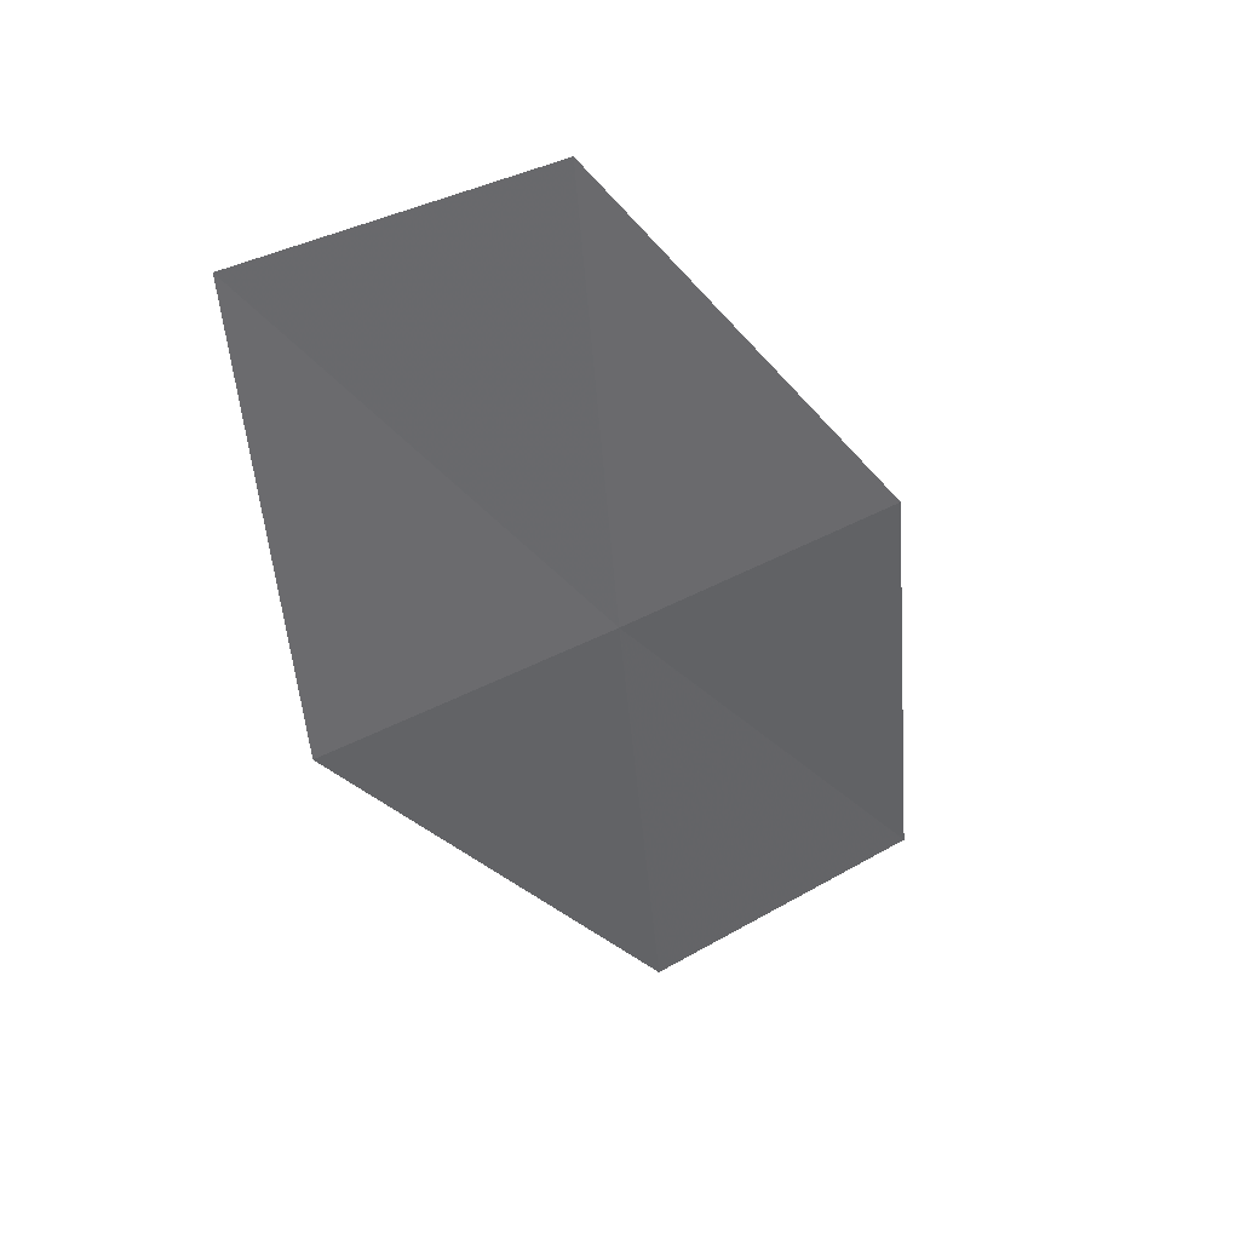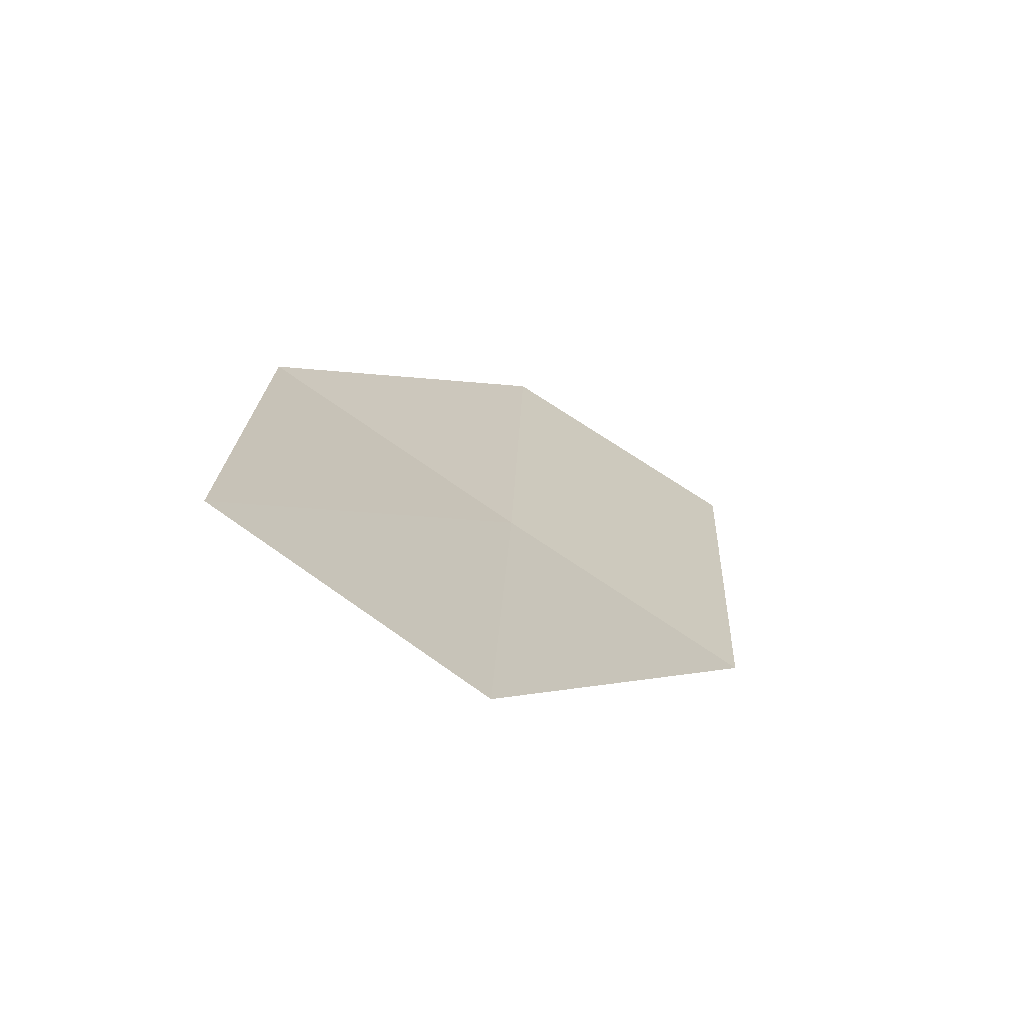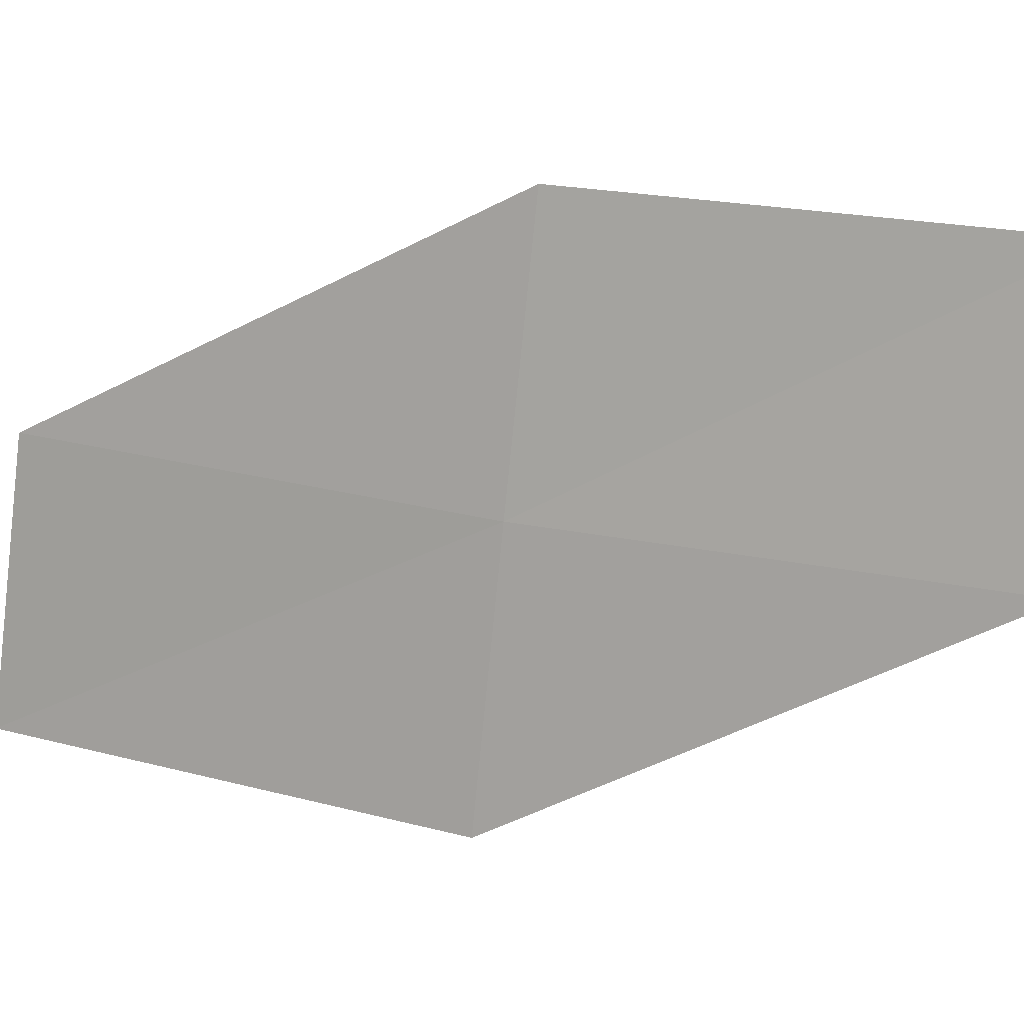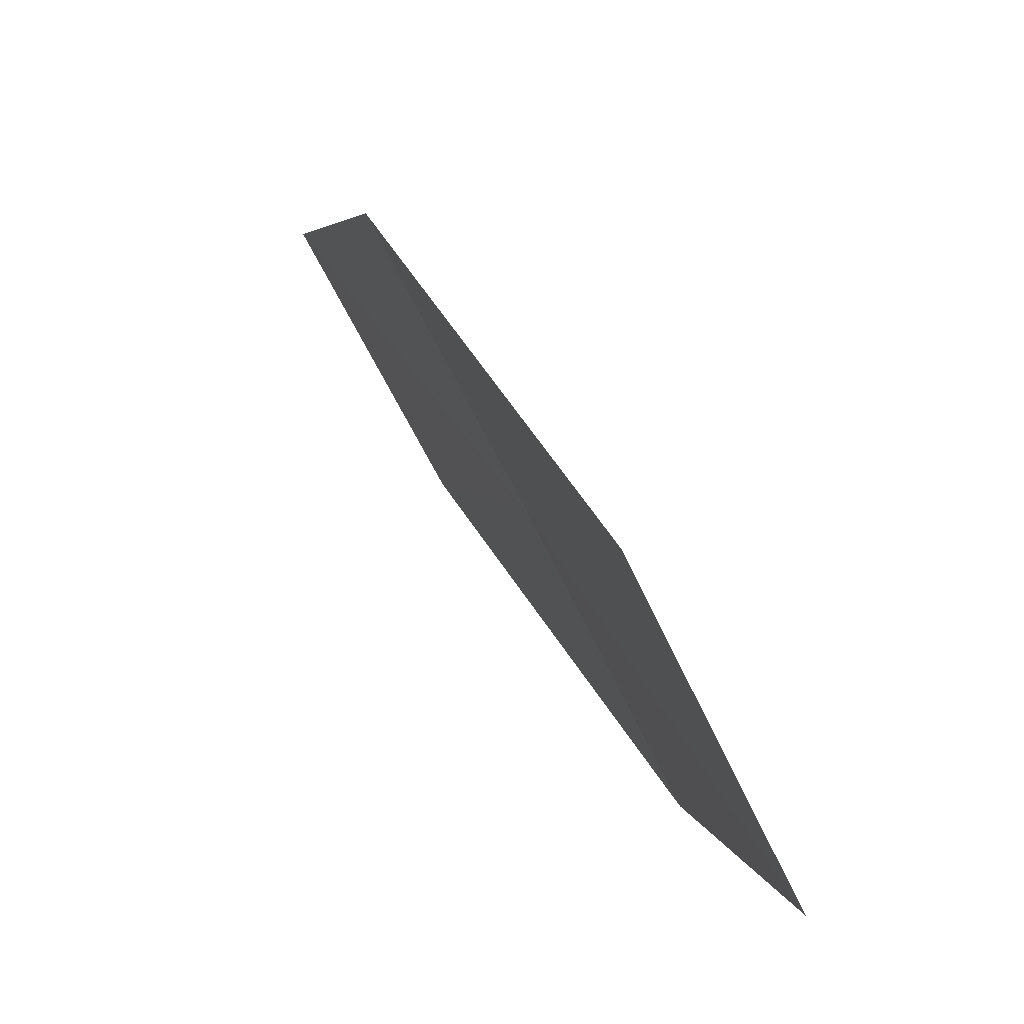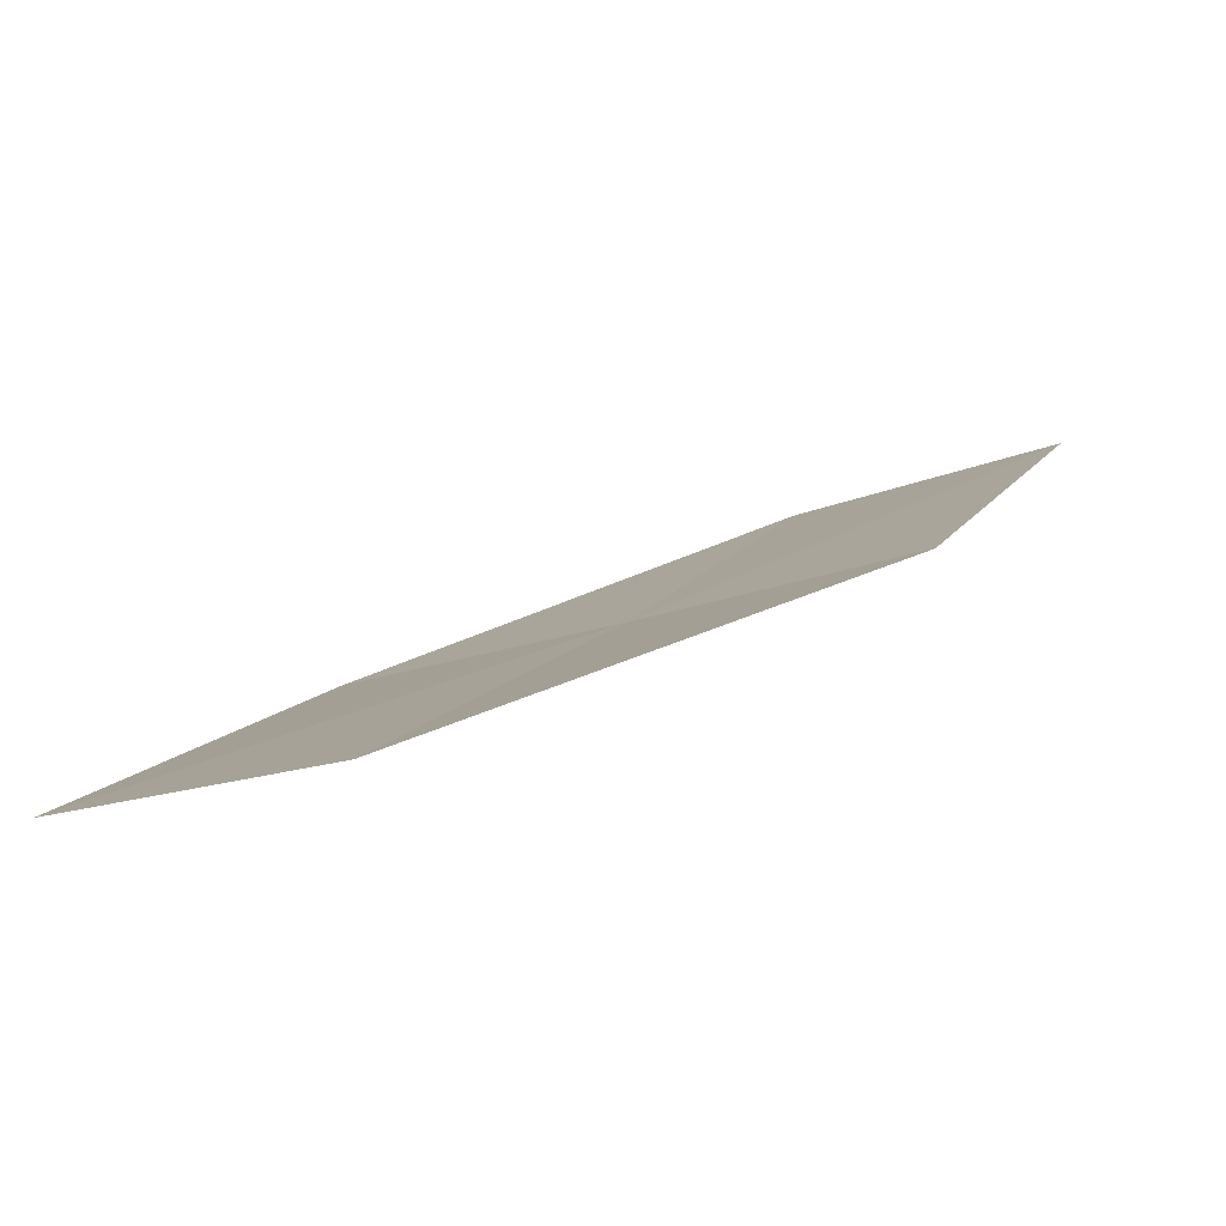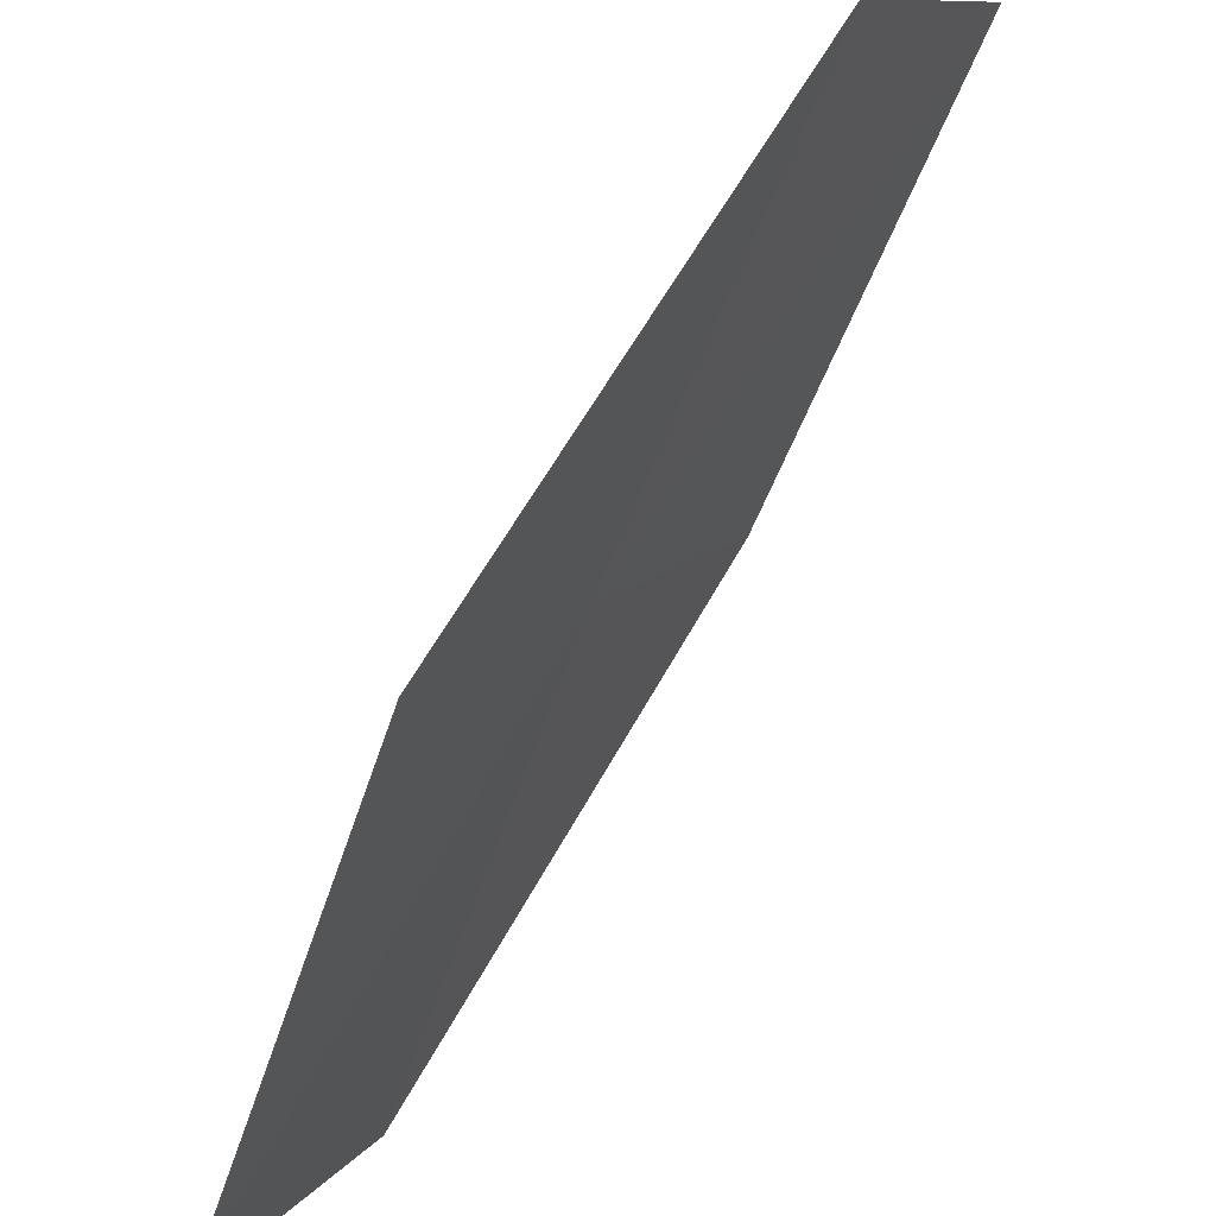
<metadata>
{"format":"obj","ext":"obj","renderer":"f3d","projection":"perspective","resolution":1024,"background":"white","views":[{"elev":16.7,"azim":-91.3,"up":"+Y"},{"elev":-43.7,"azim":83.2,"up":"+Y"},{"elev":42.0,"azim":-44.5,"up":"+Z"},{"elev":-1.7,"azim":-162.3,"up":"+Z"},{"elev":-61.7,"azim":137.9,"up":"+Y"},{"elev":-62.6,"azim":5.3,"up":"+Z"}]}
</metadata>
<code>
v -21.13 -14.06 16.08
v -22.22 -12.83 15.07
v -21.82 -12.6 15.94
v -21.53 -14.32 15.2
v -20.37 -15.5 16.23
v -20.73 -13.79 16.95
v -19.96 -15.19 17.09
f 1 3 2
f 1 2 4
f 1 4 5
f 1 6 3
f 1 7 6
f 1 5 7

</code>
